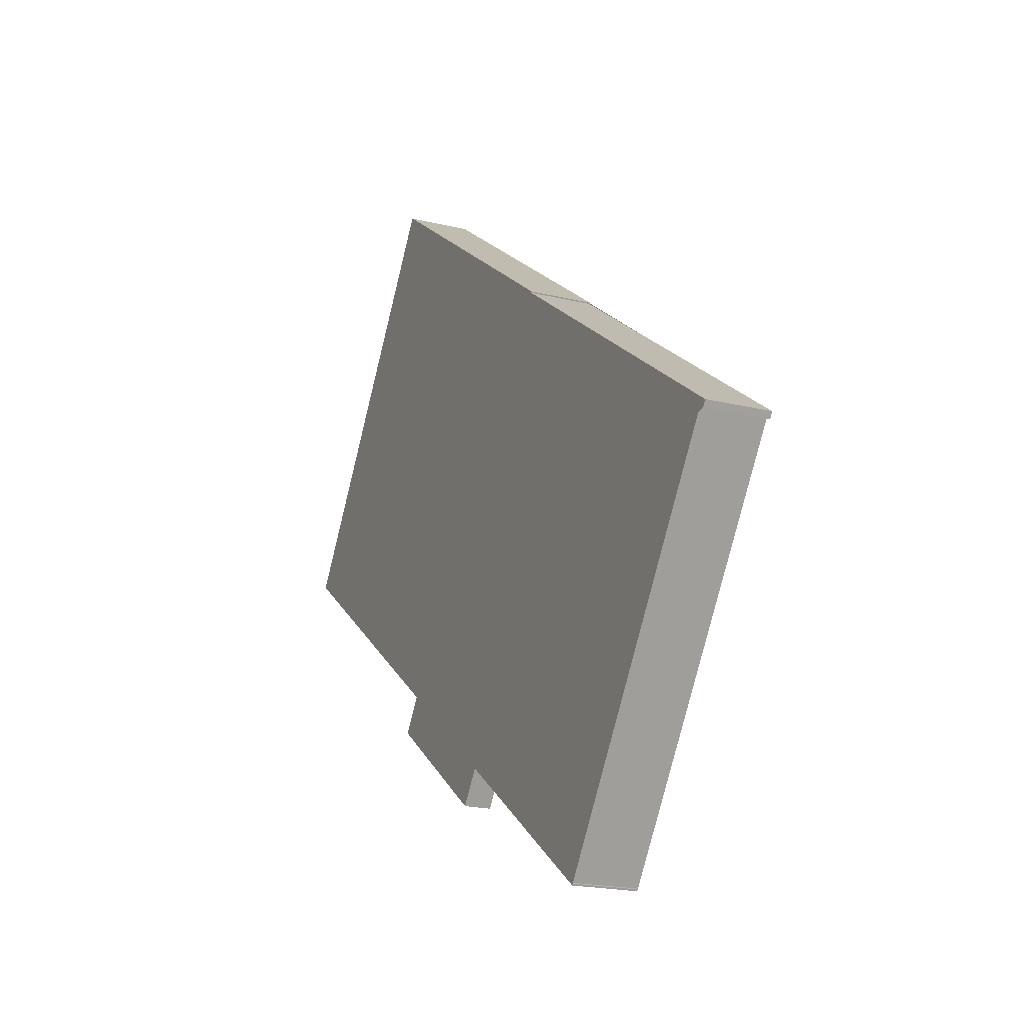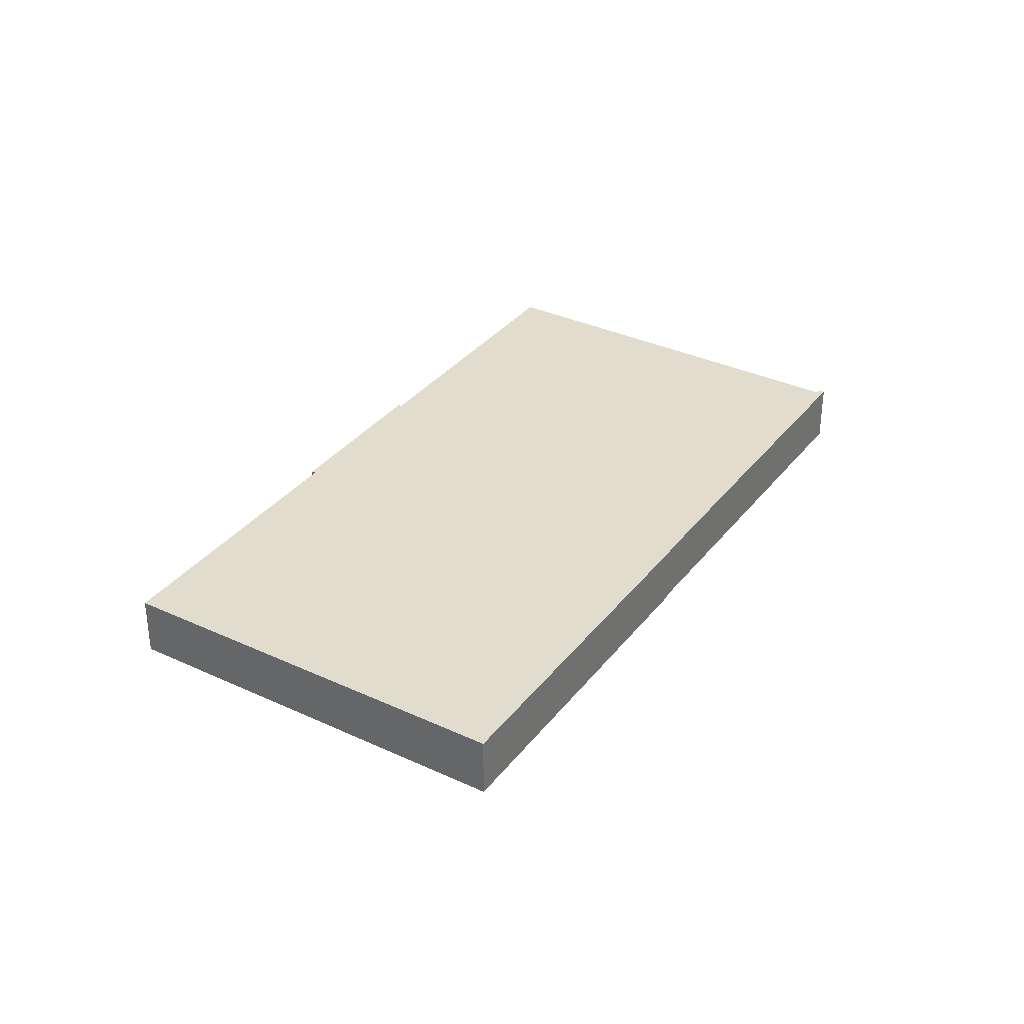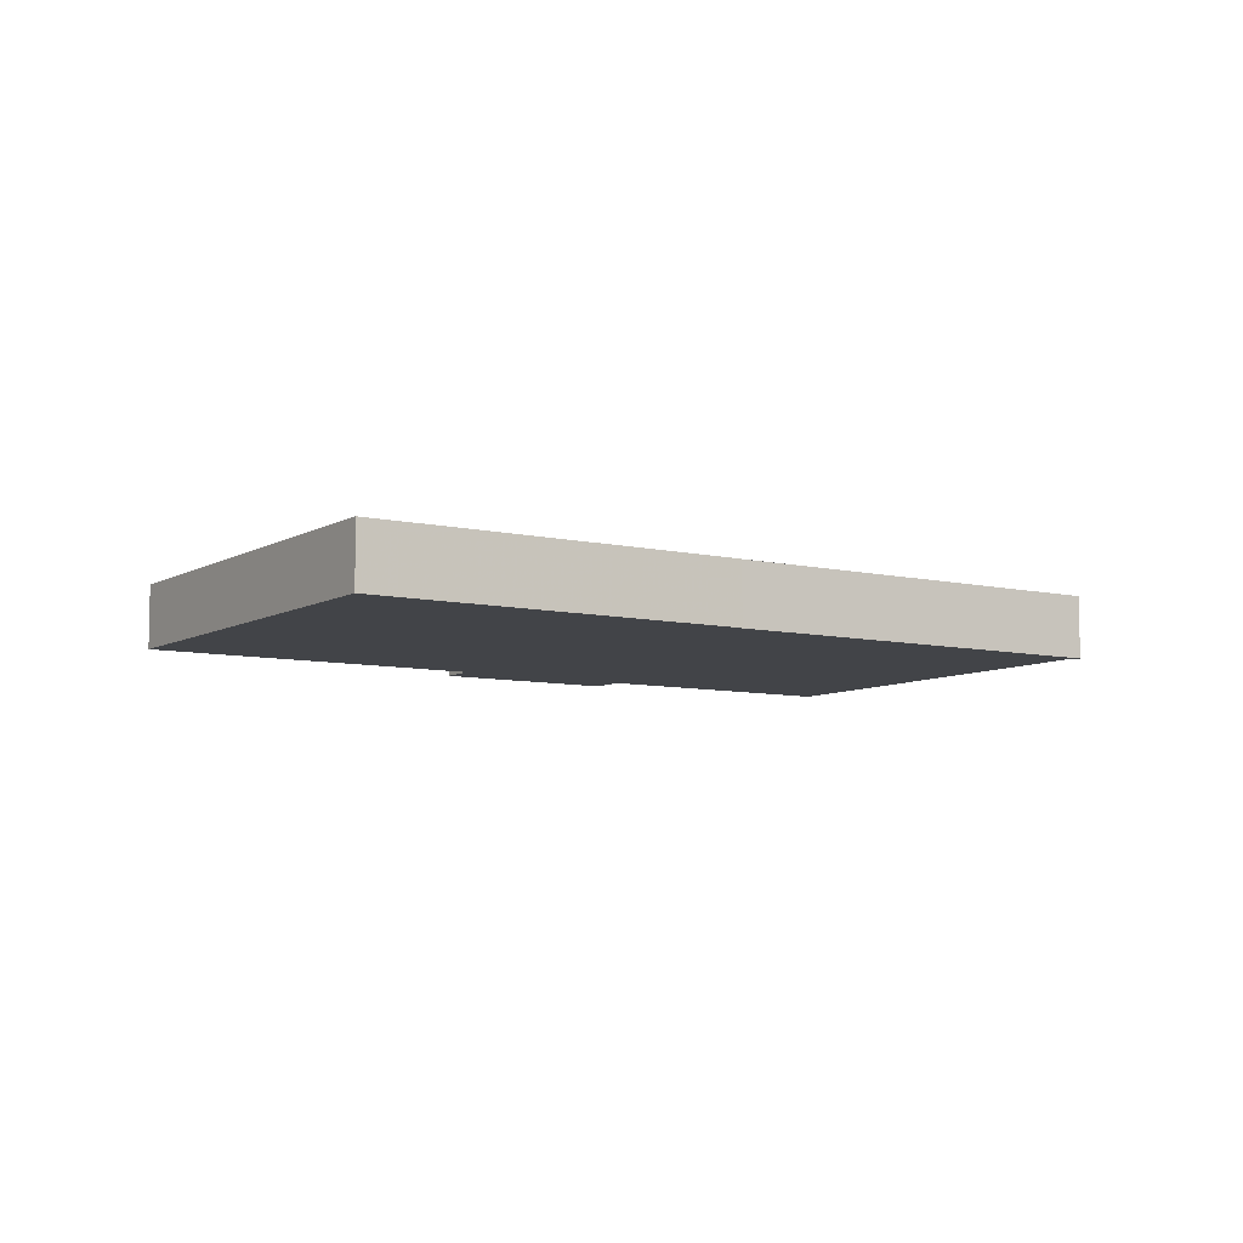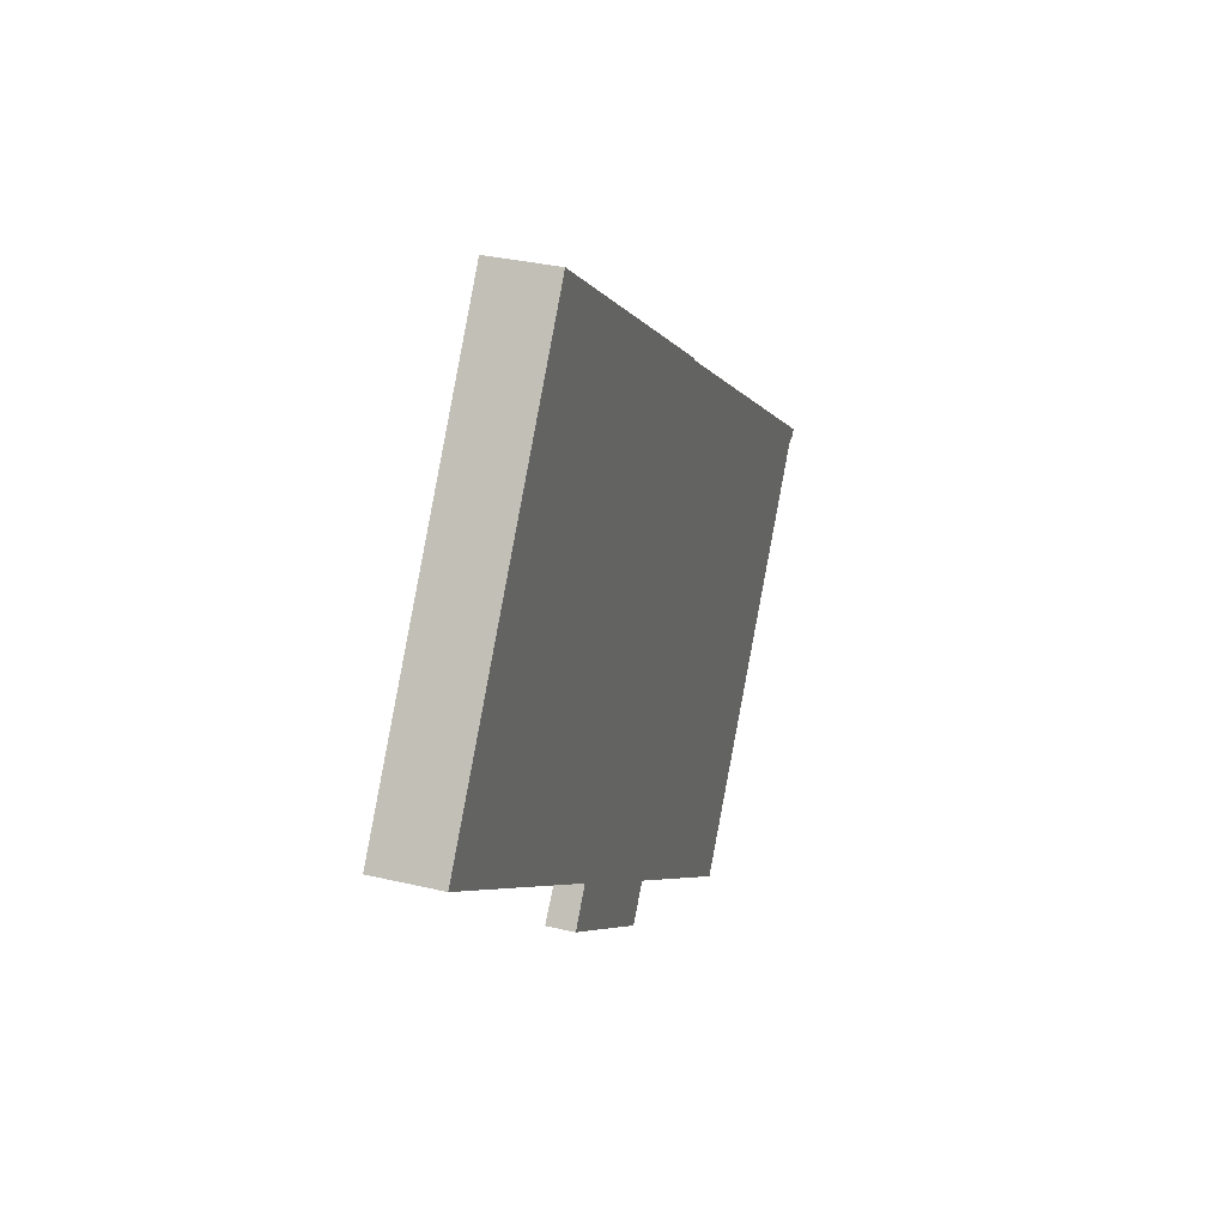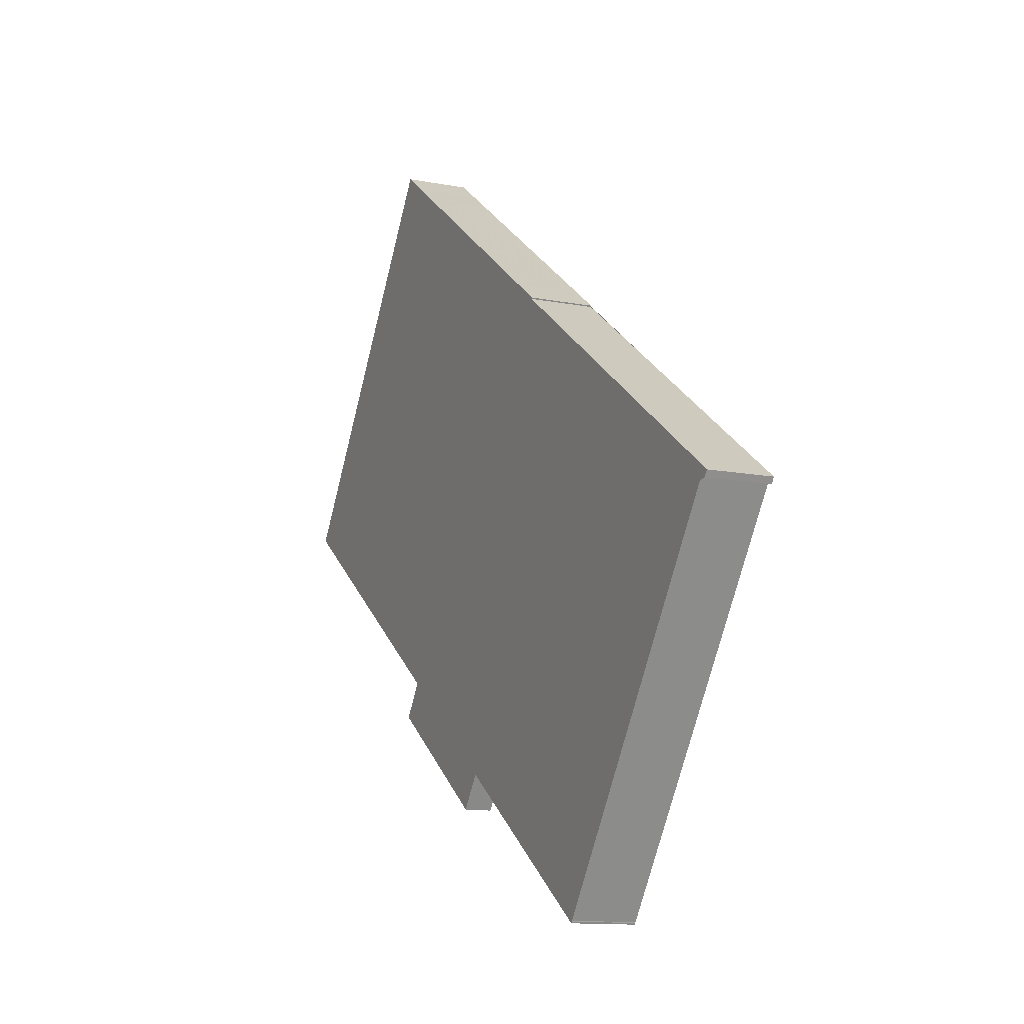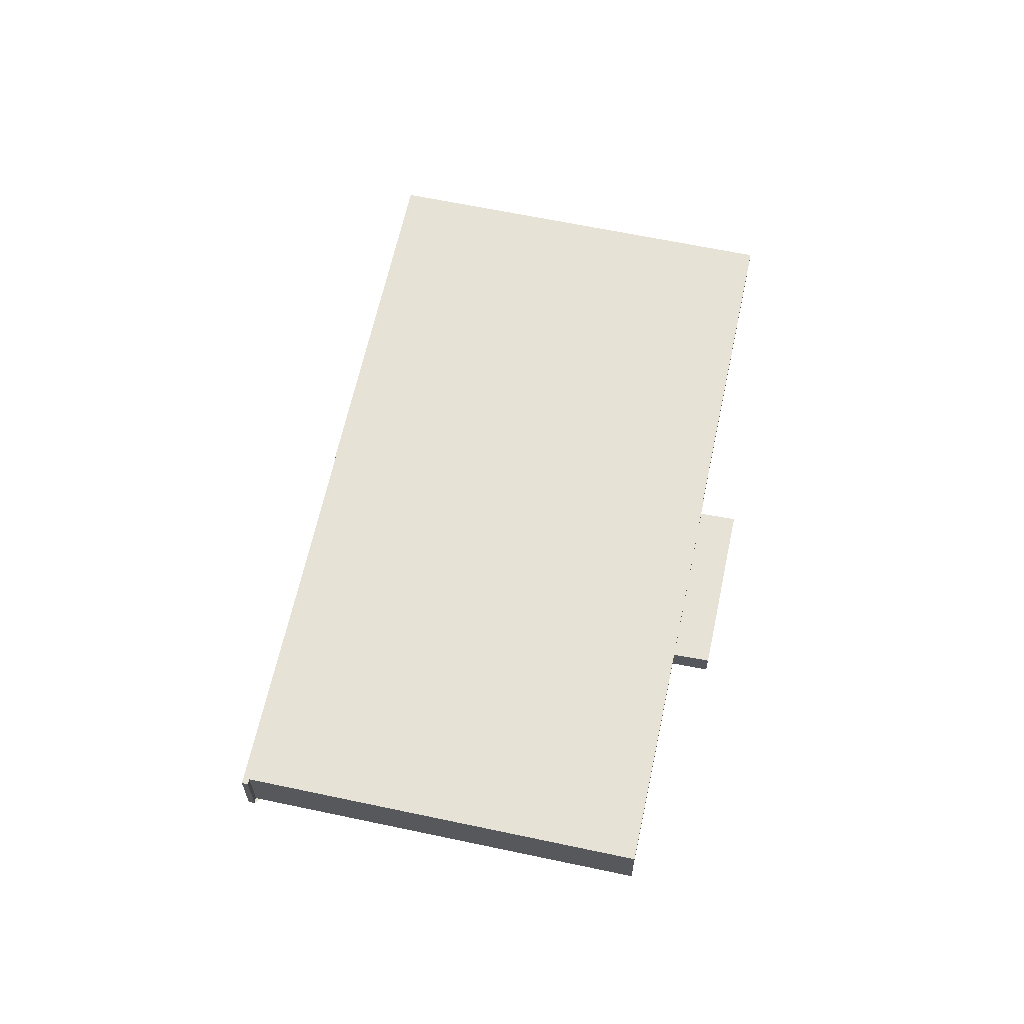
<metadata>
{"format":"obj","ext":"obj","renderer":"f3d","projection":"perspective","resolution":1024,"background":"white","views":[{"elev":-20.1,"azim":-114.2,"up":"+Y"},{"elev":34.2,"azim":157.6,"up":"+Z"},{"elev":-7.8,"azim":-177.6,"up":"+Z"},{"elev":32.5,"azim":108.4,"up":"+Y"},{"elev":-12.4,"azim":-114.3,"up":"+Y"},{"elev":62.9,"azim":-42.4,"up":"+Z"}]}
</metadata>
<code>
v -1135 -2063 5.626
v -1161 -2081 5.592
v -1174 -2091 5.574
v -1193 -2105 5.549
v -1193 -2104 5.549
v -1193 -2104 5.549
v -1215 -2073 5.575
v -1216 -2074 5.574
v -1216 -2073 5.575
v -1186 -2052 5.615
v -1186 -2052 5.615
v -1158 -2032 5.652
v -1159 -2084 2.332
v -1172 -2094 2.333
v -1212 -2078 5.571
v -1154 -2037 5.648
v -1158 -2032 5.652
v -1186 -2052 5.615
v -1154 -2037 5.648
v -1158 -2032 5.652
v -1158 -2032 5.652
v -1174 -2091 5.574
v -1161 -2082 5.592
v -1174 -2091 2.281
v -1161 -2082 2.28
v -1135 -2063 5.626
v -1147 -2047 5.639
v -1147 -2047 5.639
v -1205 -2089 5.562
v -1174 -2091 5.574
v -1161 -2082 2.28
v -1174 -2091 2.281
v -1161 -2082 5.592
v -1174 -2091 5.574
v -1155 -2036 5.649
v -1155 -2036 5.649
v -1213 -2077 5.572
v -1157 -2037 5.646
v -1160 -2033 5.649
v -1160 -2033 5.649
v -1138 -2065 5.623
v -1149 -2049 5.636
v -1157 -2038 5.645
v -1161 -2034 5.648
v -1158 -2038 5.645
v -1161 -2034 5.649
v -1149 -2049 5.635
v -1138 -2065 5.622
v -1157 -2039 5.644
v -1162 -2040 5.64
v -1164 -2036 5.643
v -1165 -2036 5.643
v -1142 -2068 5.617
v -1153 -2052 5.63
v -1161 -2041 5.639
v -1173 -2049 5.624
v -1176 -2045 5.628
v -1176 -2045 5.628
v -1154 -2076 5.601
v -1165 -2061 5.614
v -1173 -2050 5.623
v -1216 -2073 5.575
v -1215 -2073 5.575
v -1193 -2104 5.549
v -1193 -2105 5.549
v -1183 -2050 5.618
v -1183 -2050 5.618
v -1172 -2066 5.605
v -1180 -2055 5.614
v -1180 -2054 5.615
v -1161 -2081 5.592
v -1172 -2094 2.332
v -1159 -2084 2.332
v -1174 -2091 2.281
v -1186 -2075 5.587
v -1193 -2065 5.596
v -1194 -2064 5.597
v -1197 -2059 5.6
v -1174 -2091 5.574
v -1172 -2094 2.332
v -1174 -2091 2.281
v -1172 -2094 2.333
v -1174 -2091 2.286
v -1161 -2082 2.285
v -1174 -2091 2.286
v -1135 -2063 5.626
v -1135 -2063 5.626
v -1135 -2063 8.882e-16
v -1135 -2063 0
v -1161 -2082 5.592
v -1161 -2081 5.592
v -1161 -2081 0
v -1161 -2082 0
v -1193 -2105 5.549
v -1174 -2091 5.574
v -1174 -2091 0
v -1193 -2105 0
v -1193 -2104 5.549
v -1193 -2105 5.549
v -1193 -2105 0
v -1193 -2104 8.882e-16
v -1193 -2104 5.549
v -1193 -2104 5.549
v -1193 -2104 8.882e-16
v -1193 -2104 8.882e-16
v -1205 -2089 5.562
v -1193 -2104 5.549
v -1193 -2104 0
v -1205 -2089 0
v -1215 -2073 5.575
v -1215 -2073 5.575
v -1215 -2073 8.882e-16
v -1215 -2073 0
v -1216 -2073 5.575
v -1216 -2074 5.574
v -1216 -2074 -8.882e-16
v -1216 -2073 0
v -1216 -2073 5.575
v -1216 -2073 5.575
v -1216 -2073 0
v -1216 -2073 8.882e-16
v -1186 -2052 5.615
v -1186 -2052 5.615
v -1186 -2052 0
v -1186 -2052 0
v -1183 -2050 5.618
v -1186 -2052 5.615
v -1186 -2052 0
v -1183 -2050 0
v -1158 -2032 5.652
v -1158 -2032 5.652
v -1158 -2032 -8.882e-16
v -1158 -2032 0
v -1159 -2084 2.332
v -1159 -2084 2.332
v -1159 -2084 0
v -1159 -2084 4.441e-16
v -1172 -2094 2.332
v -1172 -2094 2.333
v -1172 -2094 -4.441e-16
v -1172 -2094 -4.441e-16
v -1213 -2077 5.572
v -1212 -2078 5.571
v -1212 -2078 0
v -1213 -2077 0
v -1147 -2047 5.639
v -1154 -2037 5.648
v -1154 -2037 0
v -1147 -2047 0
v -1155 -2036 5.649
v -1158 -2032 5.652
v -1158 -2032 0
v -1155 -2036 0
v -1186 -2052 5.615
v -1186 -2052 5.615
v -1186 -2052 0
v -1186 -2052 0
v -1158 -2032 5.652
v -1158 -2032 5.652
v -1158 -2032 0
v -1158 -2032 -8.882e-16
v -1138 -2065 5.623
v -1135 -2063 5.626
v -1135 -2063 0
v -1138 -2065 -8.882e-16
v -1135 -2063 5.626
v -1147 -2047 5.639
v -1147 -2047 0
v -1135 -2063 8.882e-16
v -1212 -2078 5.571
v -1205 -2089 5.562
v -1205 -2089 0
v -1212 -2078 0
v -1161 -2082 2.285
v -1161 -2082 2.28
v -1161 -2082 0
v -1161 -2082 0
v -1174 -2091 5.574
v -1174 -2091 5.574
v -1174 -2091 -8.882e-16
v -1174 -2091 0
v -1154 -2037 5.648
v -1155 -2036 5.649
v -1155 -2036 0
v -1154 -2037 0
v -1215 -2073 5.575
v -1213 -2077 5.572
v -1213 -2077 0
v -1215 -2073 8.882e-16
v -1158 -2032 5.652
v -1160 -2033 5.649
v -1160 -2033 0
v -1158 -2032 0
v -1138 -2065 5.622
v -1138 -2065 5.623
v -1138 -2065 -8.882e-16
v -1138 -2065 0
v -1160 -2033 5.649
v -1161 -2034 5.649
v -1161 -2034 0
v -1160 -2033 0
v -1142 -2068 5.617
v -1138 -2065 5.622
v -1138 -2065 0
v -1142 -2068 0
v -1161 -2034 5.649
v -1165 -2036 5.643
v -1165 -2036 0
v -1161 -2034 0
v -1154 -2076 5.601
v -1142 -2068 5.617
v -1142 -2068 0
v -1154 -2076 -8.882e-16
v -1165 -2036 5.643
v -1176 -2045 5.628
v -1176 -2045 0
v -1165 -2036 0
v -1161 -2081 5.592
v -1154 -2076 5.601
v -1154 -2076 -8.882e-16
v -1161 -2081 0
v -1197 -2059 5.6
v -1216 -2073 5.575
v -1216 -2073 8.882e-16
v -1197 -2059 0
v -1216 -2074 5.574
v -1215 -2073 5.575
v -1215 -2073 0
v -1216 -2074 -8.882e-16
v -1193 -2104 5.549
v -1193 -2104 5.549
v -1193 -2104 8.882e-16
v -1193 -2104 0
v -1193 -2105 5.549
v -1193 -2105 5.549
v -1193 -2105 0
v -1193 -2105 0
v -1176 -2045 5.628
v -1183 -2050 5.618
v -1183 -2050 0
v -1176 -2045 0
v -1161 -2081 5.592
v -1161 -2081 5.592
v -1161 -2081 0
v -1161 -2081 0
v -1174 -2091 2.286
v -1172 -2094 2.332
v -1172 -2094 -4.441e-16
v -1174 -2091 0
v -1172 -2094 2.333
v -1159 -2084 2.332
v -1159 -2084 4.441e-16
v -1172 -2094 0
v -1186 -2052 5.615
v -1197 -2059 5.6
v -1197 -2059 0
v -1186 -2052 0
v -1172 -2094 2.333
v -1172 -2094 2.333
v -1172 -2094 0
v -1172 -2094 -4.441e-16
v -1159 -2084 2.332
v -1161 -2082 2.285
v -1161 -2082 0
v -1159 -2084 0
v -1174 -2091 2.281
v -1174 -2091 2.286
v -1174 -2091 0
v -1174 -2091 0
v -1135 -2063 0
v -1161 -2081 0
v -1159 -2084 0
v -1172 -2094 0
v -1174 -2091 0
v -1193 -2105 0
v -1193 -2104 0
v -1193 -2104 0
v -1215 -2073 0
v -1216 -2074 0
v -1216 -2073 0
v -1186 -2052 0
v -1186 -2052 0
v -1158 -2032 0
f 28 1 26 27
f 21 12 17 20
f 36 20 17 35
f 39 20 36 38
f 40 21 20 39
f 81 25 23 30
f 42 27 26 41
f 27 19 16 28
f 43 19 27 42
f 80 73 82
f 35 16 19 36
f 38 36 19 43
f 51 44 45 50
f 52 46 44 51
f 54 47 48 53
f 55 49 47 54
f 50 45 49 55
f 44 39 38 45
f 46 40 39 44
f 47 42 41 48
f 49 43 42 47
f 45 38 43 49
f 57 51 50 56
f 58 52 51 57
f 60 54 53 59
f 61 55 54 60
f 56 50 55 61
f 63 8 9 62
f 67 58 57 66
f 65 4 5 64
f 69 61 60 68
f 70 56 61 69
f 66 57 56 70
f 68 60 59 71
f 66 18 11 67
f 76 69 68 75
f 77 70 69 76
f 78 10 18 66 70 77
f 75 68 71 2 33 79
f 84 13 73 80 83
f 75 29 15 76
f 76 15 37 77
f 77 37 7 63 62 78
f 79 34 3 65 64 6 29 75
f 83 80 72 85
f 30 22 24 81
f 82 14 72 80
f 83 74 31 84
f 85 32 74 83
f 87 88 89 86
f 91 92 93 90
f 95 96 97 94
f 99 100 101 98
f 103 104 105 102
f 107 108 109 106
f 111 112 113 110
f 115 116 117 114
f 119 120 121 118
f 123 124 125 122
f 127 128 129 126
f 131 132 133 130
f 135 136 137 134
f 139 140 141 138
f 143 144 145 142
f 147 148 149 146
f 151 152 153 150
f 155 156 157 154
f 159 160 161 158
f 163 164 165 162
f 167 168 169 166
f 171 172 173 170
f 175 176 177 174
f 179 180 181 178
f 183 184 185 182
f 187 188 189 186
f 191 192 193 190
f 195 196 197 194
f 199 200 201 198
f 203 204 205 202
f 207 208 209 206
f 211 212 213 210
f 215 216 217 214
f 219 220 221 218
f 223 224 225 222
f 227 228 229 226
f 231 232 233 230
f 235 236 237 234
f 239 240 241 238
f 243 244 245 242
f 247 248 249 246
f 251 252 253 250
f 255 256 257 254
f 259 260 261 258
f 263 264 265 262
f 267 268 269 266
f 271 272 273 274 275 276 277 278 279 280 281 282 283 270

</code>
